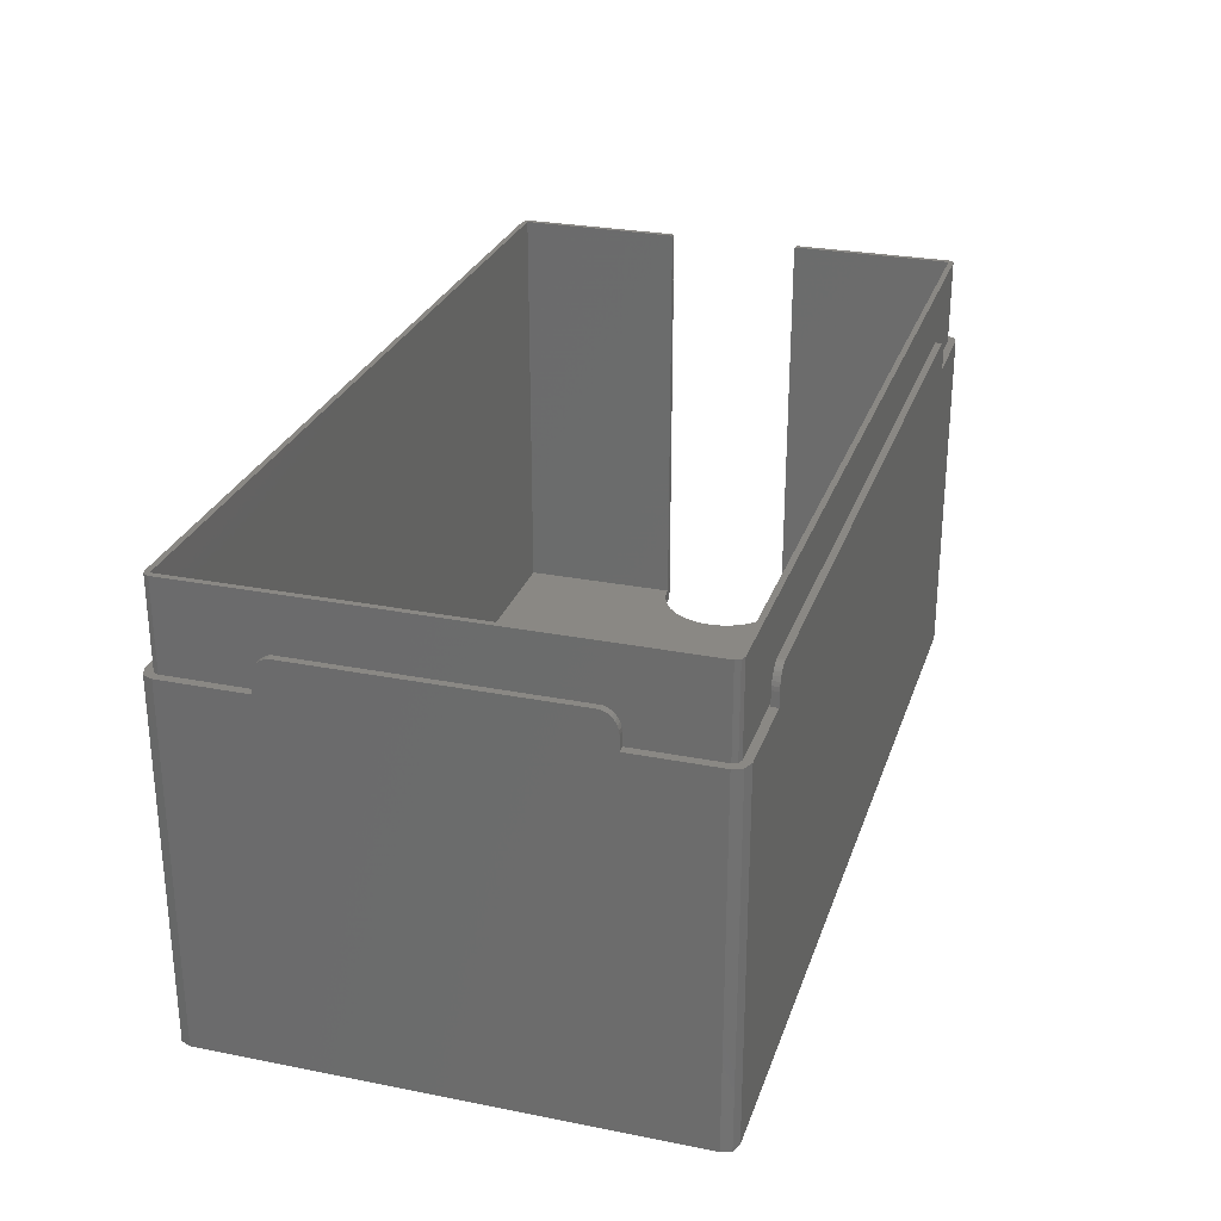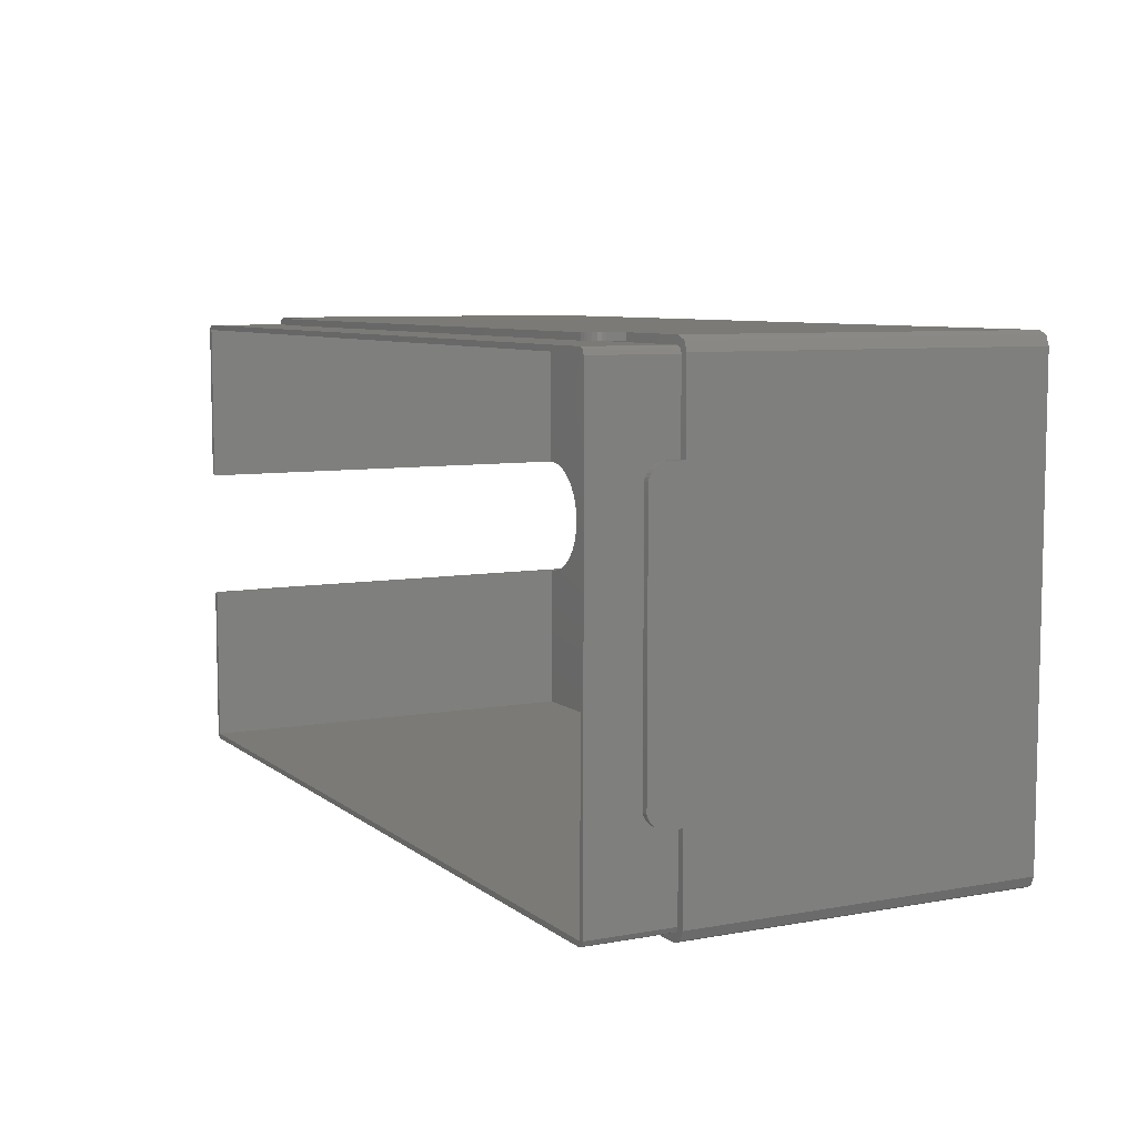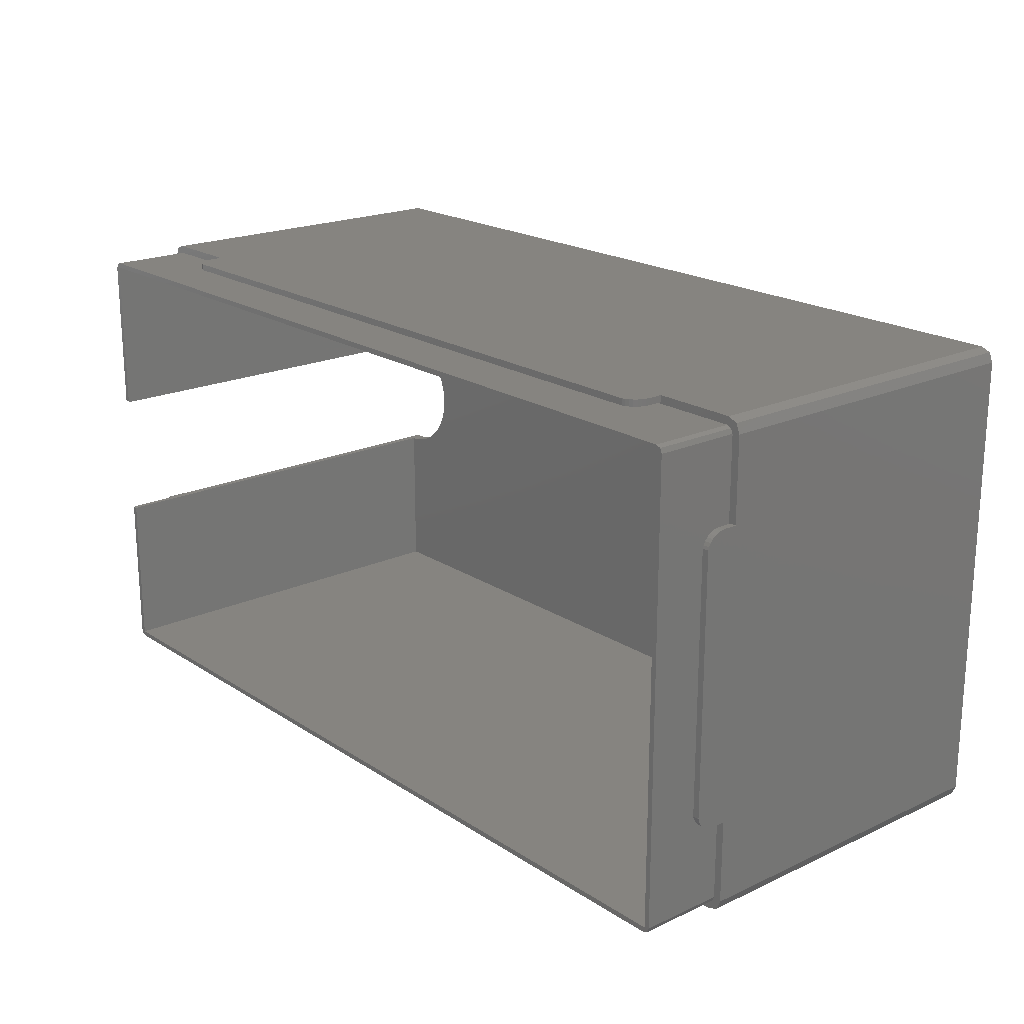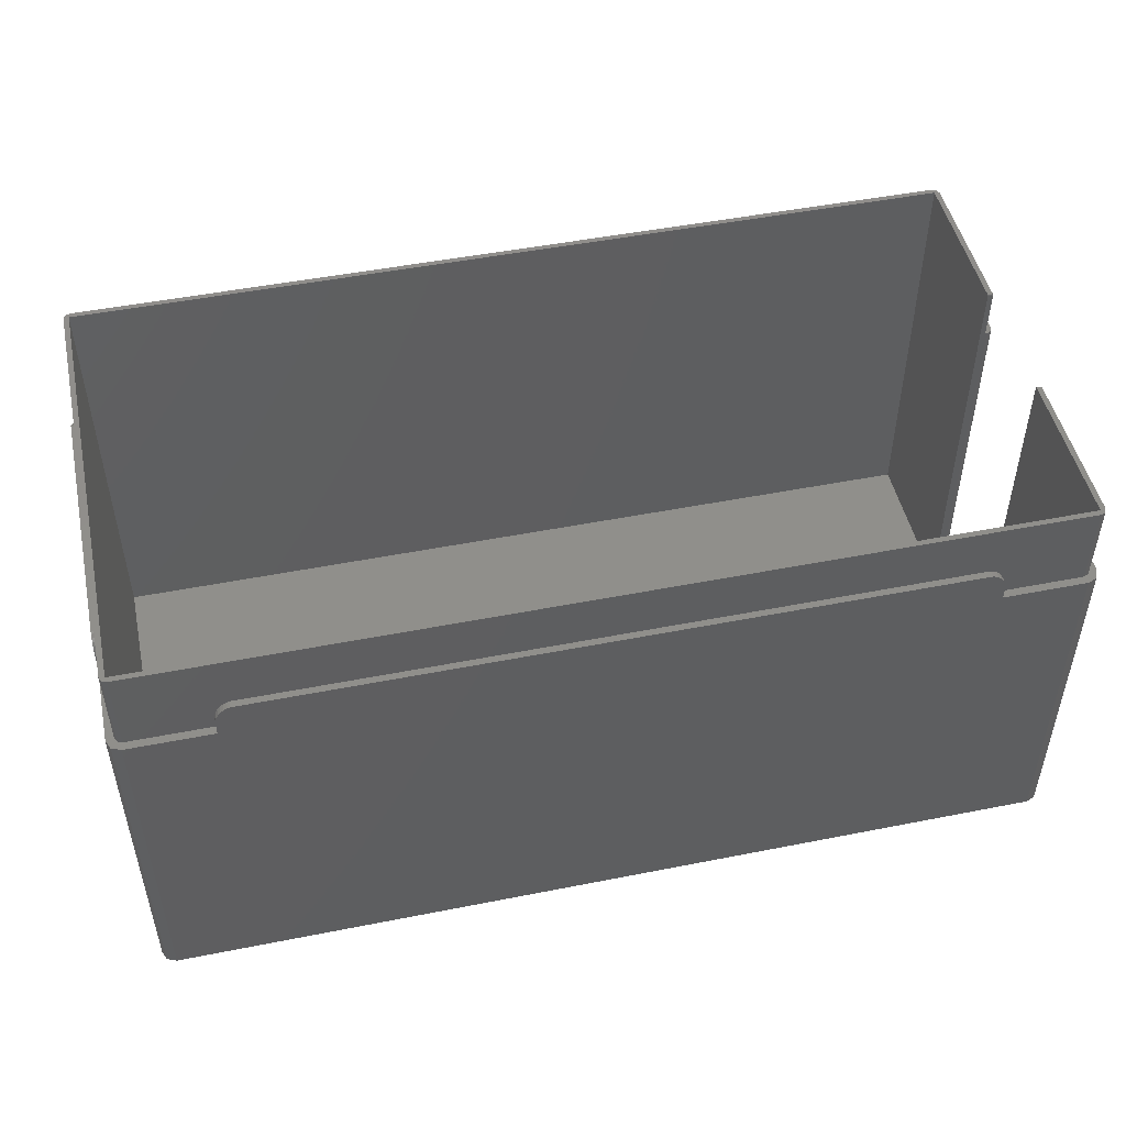
<metadata>
{"format":"stl","ext":"stl","renderer":"f3d","projection":"perspective","resolution":1024,"background":"white","views":[{"elev":27.4,"azim":106.9,"up":"+Z"},{"elev":7.5,"azim":62.8,"up":"+Y"},{"elev":20.0,"azim":49.7,"up":"+Y"},{"elev":48.8,"azim":167.6,"up":"+Z"}]}
</metadata>
<code>
# stl→obj: 322 verts, 640 faces
v 0 25.6 58
v 1.2 26.5 58
v 0.99 26.5 58
v 0.7949 26.48 58
v 0.6073 26.42 58
v 0.4344 26.33 58
v 0.2829 26.21 58
v 0.1585 26.06 58
v 0.06612 25.88 58
v 0.009216 25.7 58
v 1.2 16.88 58
v 0 16.88 58
v 0 47.4 58
v 1.2 46.5 58
v 1.2 56.22 58
v 0.99 46.5 58
v 0.7949 46.52 58
v 0.6073 46.58 58
v 0.4344 46.67 58
v 0.2829 46.79 58
v 0.1585 46.94 58
v 0.06612 47.12 58
v 0 56.22 58
v 0.009216 47.3 58
v 16.88 1.2 58
v 121.2 0 58
v 121.2 1.2 58
v 16.88 0 58
v 16.88 73 58
v 121.2 72 58
v 121.2 73 58
v 16.88 72 58
v 137 56.22 58
v 138 16.88 58
v 138 56.22 58
v 137 16.88 58
v 1.493 1.493 53
v 1.2 2.2 65.8
v 1.2 2.2 53
v 1.493 1.493 65.8
v 135.8 71.8 53
v 2.2 71.8 65.8
v 135.8 71.8 65.8
v 2.2 71.8 53
v 2.2 1.2 65.8
v 2.2 1.2 53
v 136.5 1.493 65.8
v 136.8 2.2 53
v 136.8 2.2 65.8
v 136.5 1.493 53
v 136.8 70.8 53
v 136.8 70.8 65.8
v 136.5 71.51 53
v 136.5 71.51 65.8
v 135.8 1.2 53
v 135.8 1.2 65.8
v 16.45 1.2 57.87
v 15.93 1.2 57.59
v 15.48 1.2 57.22
v 15.11 1.2 56.77
v 14.83 1.2 56.25
v 14.66 1.2 55.69
v 14.6 1.2 55.1
v 14.6 1.2 53
v 121.6 1.2 57.87
v 122.2 1.2 57.59
v 122.6 1.2 57.22
v 123 1.2 56.77
v 123.3 1.2 56.25
v 123.4 1.2 55.69
v 123.5 1.2 55.1
v 123.5 1.2 53
v 1.2 58.5 55.1
v 1.2 70.8 53
v 1.2 58.5 53
v 1.2 58.44 55.69
v 1.2 58.27 56.25
v 1.2 70.8 65.8
v 1.2 57.99 56.77
v 1.2 57.62 57.22
v 1.2 57.17 57.59
v 1.2 56.65 57.87
v 1.2 46.63 65.8
v 1.2 46.5 64.99
v 1.2 46.56 65.58
v 1.2 14.6 53
v 1.2 14.6 55.1
v 1.2 26.5 64.99
v 1.2 26.37 65.8
v 1.2 26.44 65.58
v 1.2 16.45 57.87
v 1.2 15.93 57.59
v 1.2 14.66 55.69
v 1.2 14.83 56.25
v 1.2 15.11 56.77
v 1.2 15.48 57.22
v 1.493 71.51 65.8
v 1.493 71.51 53
v 0 14.6 53
v 0 2 53
v 0.5858 0.5858 53
v 14.6 0 53
v 2 0 53
v 14.6 73 53
v 14.6 72 53
v 2 73 53
v 0.5858 72.41 53
v 0 71 53
v 0 58.5 53
v 138 71 53
v 137.4 72.41 53
v 138 58.5 53
v 137 58.5 53
v 137 14.6 53
v 136 73 53
v 123.5 73 53
v 123.5 72 53
v 138 2 53
v 138 14.6 53
v 137.4 0.5858 53
v 136 0 53
v 123.5 0 53
v 123.5 0 55.1
v 123 0 56.77
v 123.3 0 56.25
v 122.6 0 57.22
v 2 0 0
v 136 0 0
v 15.93 0 57.59
v 16.45 0 57.87
v 14.6 0 55.1
v 15.48 0 57.22
v 15.11 0 56.77
v 122.2 0 57.59
v 14.83 0 56.25
v 121.6 0 57.87
v 14.66 0 55.69
v 123.4 0 55.69
v 123.5 72 55.1
v 123.5 73 55.1
v 123 72 56.77
v 123.3 73 56.25
v 123 73 56.77
v 123.3 72 56.25
v 122.6 72 57.22
v 122.6 73 57.22
v 15.93 72 57.59
v 16.45 72 57.87
v 14.6 72 55.1
v 15.48 72 57.22
v 15.11 72 56.77
v 122.2 72 57.59
v 14.83 72 56.25
v 121.6 72 57.87
v 14.66 72 55.69
v 123.4 72 55.69
v 123.4 73 55.69
v 14.66 73 55.69
v 14.6 73 55.1
v 15.48 73 57.22
v 15.11 73 56.77
v 14.83 73 56.25
v 15.93 73 57.59
v 16.45 73 57.87
v 122.2 73 57.59
v 121.6 73 57.87
v 0 58.5 55.1
v 0 14.66 55.69
v 0 14.83 56.25
v 0 14.6 55.1
v 0 16.45 57.87
v 0 15.11 56.77
v 0 57.99 56.77
v 0 58.27 56.25
v 0 15.48 57.22
v 0 15.93 57.59
v 0 56.65 57.87
v 0 57.17 57.59
v 0 58.44 55.69
v 0 57.62 57.22
v 0 25.6 0
v 0 2 0
v 0 71 0
v 0 47.4 0
v 137 58.5 55.1
v 138 58.5 55.1
v 137 14.66 55.69
v 138 14.83 56.25
v 137 14.83 56.25
v 138 14.66 55.69
v 138 14.6 55.1
v 137 14.6 55.1
v 138 16.45 57.87
v 137 16.45 57.87
v 138 15.11 56.77
v 137 15.11 56.77
v 138 58.27 56.25
v 137 57.99 56.77
v 138 57.99 56.77
v 137 58.27 56.25
v 138 15.48 57.22
v 137 15.48 57.22
v 138 15.93 57.59
v 137 15.93 57.59
v 137 56.65 57.87
v 138 56.65 57.87
v 137 57.17 57.59
v 138 57.17 57.59
v 137 58.44 55.69
v 138 58.44 55.69
v 137 57.62 57.22
v 138 57.62 57.22
v 2.5 26.5 0
v 2.5 26.52 2
v 2.5 26.52 0
v 2.5 26.5 2
v 2.5 46.48 0
v 2.5 46.5 2
v 2.5 46.5 0
v 2.5 46.48 2
v 2 46.63 65.8
v 2 46.56 65.58
v 2 46.5 64.99
v 2 26.5 64.99
v 2 26.44 65.58
v 2 26.37 65.8
v 2 26.5 2
v 0.99 26.5 0
v 2 46.5 2
v 0.99 46.5 0
v 0.06612 47.12 0
v 0.009216 47.3 0
v 0.6073 46.58 0
v 0.7949 46.52 0
v 0.2829 46.79 0
v 0.1585 46.94 0
v 0.4344 46.67 0
v 0.4344 26.33 0
v 0.2829 26.21 0
v 0.7949 26.48 0
v 0.6073 26.42 0
v 0.06612 25.88 0
v 0.1585 26.06 0
v 0.009216 25.7 0
v 9.73 30.16 0
v 10.31 30.94 2
v 10.31 30.94 0
v 9.73 30.16 2
v 2.98 26.55 0
v 2.98 26.55 2
v 6.714 45.32 0
v 7.556 44.81 2
v 6.714 45.32 2
v 7.556 44.81 0
v 4.903 26.93 0
v 3.951 26.69 2
v 4.903 26.93 2
v 3.951 26.69 0
v 11.57 33.6 0
v 11.81 34.55 2
v 11.81 34.55 0
v 11.57 33.6 2
v 2.98 46.45 2
v 2.98 46.45 0
v 10.82 31.79 2
v 10.82 31.79 0
v 5.827 27.26 0
v 5.827 27.26 2
v 10.31 42.06 0
v 9.73 42.84 2
v 9.73 42.84 0
v 10.31 42.06 2
v 8.344 44.23 2
v 8.344 44.23 0
v 6.714 27.68 0
v 6.714 27.68 2
v 5.827 45.74 0
v 5.827 45.74 2
v 11.24 32.67 0
v 11.24 32.67 2
v 9.071 29.43 0
v 8.344 28.77 2
v 9.071 29.43 2
v 8.344 28.77 0
v 11.95 35.52 2
v 11.95 35.52 0
v 9.071 43.57 2
v 9.071 43.57 0
v 10.82 41.21 0
v 10.82 41.21 2
v 3.951 46.31 0
v 4.903 46.07 2
v 3.951 46.31 2
v 4.903 46.07 0
v 7.556 28.19 0
v 7.556 28.19 2
v 12 36.5 0
v 11.95 37.48 2
v 11.95 37.48 0
v 12 36.5 2
v 11.24 40.33 0
v 11.24 40.33 2
v 11.57 39.4 0
v 11.57 39.4 2
v 11.81 38.45 0
v 11.81 38.45 2
v 136 2 2
v 136 71 65.8
v 136 71 2
v 136 2 65.8
v 2 71 2
v 2 2 2
v 2 2 65.8
v 2 71 65.8
v 0.5858 0.5858 0
v 136 73 0
v 2 73 0
v 138 2 0
v 137.4 0.5858 0
v 138 71 0
v 137.4 72.41 0
v 0.5858 72.41 0
f 1 2 3
f 1 3 4
f 1 4 5
f 1 5 6
f 1 6 7
f 1 7 8
f 1 8 9
f 1 9 10
f 2 1 11
f 11 1 12
f 13 14 15
f 14 13 16
f 16 13 17
f 17 13 18
f 18 13 19
f 19 13 20
f 20 13 21
f 21 13 22
f 13 15 23
f 22 13 24
f 25 26 27
f 26 25 28
f 29 30 31
f 30 29 32
f 33 34 35
f 34 33 36
f 37 38 39
f 38 37 40
f 41 42 43
f 42 41 44
f 37 45 40
f 45 37 46
f 47 48 49
f 48 47 50
f 49 51 52
f 51 49 48
f 53 43 54
f 43 53 41
f 55 47 56
f 47 55 50
f 45 25 56
f 45 57 25
f 45 58 57
f 45 59 58
f 45 60 59
f 45 61 60
f 46 61 45
f 61 46 62
f 62 46 63
f 63 46 64
f 27 56 25
f 65 56 27
f 66 56 65
f 67 56 66
f 68 56 67
f 69 56 68
f 55 69 70
f 55 70 71
f 55 71 72
f 69 55 56
f 73 74 75
f 76 74 73
f 77 74 76
f 74 77 78
f 79 78 77
f 80 78 79
f 81 78 80
f 82 78 81
f 15 78 82
f 15 83 78
f 84 83 15
f 84 15 14
f 83 84 85
f 86 39 87
f 11 88 2
f 89 88 11
f 88 89 90
f 38 11 91
f 38 91 92
f 39 93 87
f 39 94 93
f 38 94 39
f 94 38 95
f 95 38 96
f 96 38 92
f 11 38 89
f 74 97 98
f 97 74 78
f 44 97 42
f 97 44 98
f 52 53 54
f 53 52 51
f 99 39 86
f 39 99 100
f 39 100 101
f 46 102 64
f 46 103 102
f 37 103 46
f 101 37 39
f 37 101 103
f 104 44 105
f 106 44 104
f 106 98 44
f 107 98 106
f 108 98 107
f 98 108 74
f 109 74 108
f 74 109 75
f 53 110 111
f 110 51 112
f 113 51 114
f 112 51 113
f 110 53 51
f 115 53 111
f 115 41 53
f 116 41 115
f 117 41 116
f 105 41 117
f 41 105 44
f 48 118 119
f 48 119 114
f 48 114 51
f 50 118 48
f 118 50 120
f 50 121 120
f 55 121 50
f 122 55 72
f 55 122 121
f 123 72 71
f 72 123 122
f 124 69 68
f 69 124 125
f 126 68 67
f 68 126 124
f 127 102 103
f 102 127 122
f 128 122 127
f 122 128 121
f 129 28 130
f 28 102 26
f 28 129 131
f 122 26 102
f 131 129 132
f 123 26 122
f 131 132 133
f 134 26 123
f 131 133 135
f 26 134 136
f 131 135 137
f 134 123 126
f 28 131 102
f 126 123 124
f 124 123 125
f 125 123 138
f 125 70 69
f 70 125 138
f 131 62 63
f 62 131 137
f 138 71 70
f 71 138 123
f 59 129 58
f 129 59 132
f 102 63 64
f 63 102 131
f 133 59 60
f 59 133 132
f 135 60 61
f 60 135 133
f 58 130 57
f 130 58 129
f 66 126 67
f 126 66 134
f 27 136 65
f 136 27 26
f 137 61 62
f 61 137 135
f 65 134 66
f 134 65 136
f 57 28 25
f 28 57 130
f 139 116 140
f 116 139 117
f 141 142 143
f 142 141 144
f 145 143 146
f 143 145 141
f 147 32 148
f 32 105 30
f 32 147 149
f 117 30 105
f 149 147 150
f 139 30 117
f 149 150 151
f 152 30 139
f 149 151 153
f 30 152 154
f 149 153 155
f 152 139 145
f 32 149 105
f 145 139 141
f 141 139 144
f 144 139 156
f 144 157 142
f 157 144 156
f 149 158 159
f 158 149 155
f 156 140 157
f 140 156 139
f 151 160 161
f 160 151 150
f 153 161 162
f 161 153 151
f 163 148 164
f 148 163 147
f 165 145 146
f 145 165 152
f 31 154 166
f 154 31 30
f 155 162 158
f 162 155 153
f 166 152 165
f 152 166 154
f 164 32 29
f 32 164 148
f 160 147 163
f 147 160 150
f 105 159 104
f 159 105 149
f 75 167 73
f 167 75 109
f 168 94 169
f 94 168 93
f 99 87 170
f 87 99 86
f 12 91 11
f 91 12 171
f 169 95 172
f 95 169 94
f 77 173 79
f 173 77 174
f 172 96 175
f 96 172 95
f 170 93 168
f 93 170 87
f 171 92 91
f 92 171 176
f 177 15 82
f 15 177 23
f 178 82 81
f 82 178 177
f 176 96 92
f 96 176 175
f 73 179 76
f 179 73 167
f 180 81 80
f 81 180 178
f 99 1 181
f 1 99 12
f 170 12 99
f 176 12 170
f 12 176 171
f 176 170 175
f 175 170 172
f 172 170 169
f 182 99 181
f 99 182 100
f 169 170 168
f 183 109 108
f 23 167 109
f 167 23 179
f 179 23 174
f 174 23 173
f 173 23 180
f 184 109 183
f 13 109 184
f 23 109 13
f 180 23 178
f 178 23 177
f 76 174 77
f 174 76 179
f 79 180 80
f 180 79 173
f 112 185 186
f 185 112 113
f 187 188 189
f 188 187 190
f 114 191 192
f 191 114 119
f 36 193 34
f 193 36 194
f 189 195 196
f 195 189 188
f 197 198 199
f 198 197 200
f 196 201 202
f 201 196 195
f 192 190 187
f 190 192 191
f 194 203 193
f 203 194 204
f 205 35 206
f 35 205 33
f 207 206 208
f 206 207 205
f 204 201 203
f 201 204 202
f 186 209 210
f 209 186 185
f 211 208 212
f 208 211 207
f 33 185 113
f 185 33 209
f 209 33 200
f 200 33 198
f 198 33 211
f 211 33 207
f 207 33 205
f 113 36 33
f 114 36 113
f 192 36 114
f 204 36 192
f 36 204 194
f 204 192 202
f 202 192 196
f 196 192 189
f 189 192 187
f 210 200 197
f 200 210 209
f 199 211 212
f 211 199 198
f 213 214 215
f 214 213 216
f 217 218 219
f 218 217 220
f 85 221 83
f 221 85 222
f 84 222 85
f 222 84 223
f 224 90 225
f 90 224 88
f 225 89 226
f 89 225 90
f 216 213 227
f 224 2 88
f 227 2 224
f 227 3 2
f 227 228 3
f 228 227 213
f 16 229 14
f 230 229 16
f 219 229 230
f 229 219 218
f 14 223 84
f 223 14 229
f 231 24 232
f 24 231 22
f 232 13 184
f 13 232 24
f 233 17 18
f 17 233 234
f 235 21 236
f 21 235 20
f 237 18 19
f 18 237 233
f 234 16 17
f 16 234 230
f 235 19 20
f 19 235 237
f 236 22 231
f 22 236 21
f 238 7 6
f 7 238 239
f 240 5 4
f 5 240 241
f 242 8 243
f 8 242 9
f 243 7 239
f 7 243 8
f 181 10 244
f 10 181 1
f 241 6 5
f 6 241 238
f 244 9 242
f 9 244 10
f 228 4 3
f 4 228 240
f 245 246 247
f 246 245 248
f 249 214 250
f 214 249 215
f 251 252 253
f 252 251 254
f 255 256 257
f 256 255 258
f 259 260 261
f 260 259 262
f 217 263 220
f 263 217 264
f 258 250 256
f 250 258 249
f 247 265 266
f 265 247 246
f 267 257 268
f 257 267 255
f 269 270 271
f 270 269 272
f 254 273 252
f 273 254 274
f 275 268 276
f 268 275 267
f 277 253 278
f 253 277 251
f 279 262 259
f 262 279 280
f 266 280 279
f 280 266 265
f 281 282 283
f 282 281 284
f 261 285 286
f 285 261 260
f 271 287 288
f 287 271 270
f 289 272 269
f 272 289 290
f 291 292 293
f 292 291 294
f 295 276 296
f 276 295 275
f 281 248 245
f 248 281 283
f 297 298 299
f 298 297 300
f 286 300 297
f 300 286 285
f 264 293 263
f 293 264 291
f 301 290 289
f 290 301 302
f 284 296 282
f 296 284 295
f 303 302 301
f 302 303 304
f 305 304 303
f 304 305 306
f 299 306 305
f 306 299 298
f 274 287 273
f 287 274 288
f 294 278 292
f 278 294 277
f 307 308 309
f 308 307 310
f 309 300 307
f 309 298 300
f 309 306 298
f 309 304 306
f 309 302 304
f 309 290 302
f 311 290 309
f 290 311 272
f 272 311 270
f 270 311 287
f 287 311 273
f 273 311 252
f 252 311 253
f 253 311 278
f 278 311 292
f 292 311 293
f 293 311 263
f 263 311 218
f 218 311 229
f 285 307 300
f 260 307 285
f 262 307 260
f 280 307 262
f 265 307 280
f 312 265 246
f 312 246 248
f 312 248 283
f 312 283 282
f 312 282 296
f 312 296 276
f 312 276 268
f 312 268 257
f 312 257 256
f 312 256 250
f 216 250 214
f 312 250 216
f 312 216 227
f 265 312 307
f 263 218 220
f 226 224 225
f 224 226 313
f 224 313 312
f 224 312 227
f 223 314 221
f 223 221 222
f 314 223 311
f 311 223 229
f 311 308 314
f 308 311 309
f 307 313 310
f 313 307 312
f 315 100 182
f 100 315 101
f 316 116 115
f 116 316 104
f 317 104 316
f 104 317 106
f 165 31 166
f 31 116 29
f 31 165 140
f 104 29 116
f 140 165 146
f 159 29 104
f 140 146 143
f 163 29 159
f 140 143 142
f 29 163 164
f 140 142 157
f 163 159 160
f 31 140 116
f 160 159 161
f 161 159 162
f 162 159 158
f 38 313 226
f 38 226 89
f 313 38 40
f 308 52 54
f 52 308 49
f 310 49 308
f 43 308 54
f 42 308 43
f 42 314 308
f 97 314 42
f 78 314 97
f 314 78 221
f 221 78 83
f 49 310 47
f 310 56 47
f 310 45 56
f 313 45 310
f 45 313 40
f 315 103 101
f 103 315 127
f 120 318 118
f 318 120 319
f 35 186 210
f 112 320 110
f 35 210 197
f 35 197 199
f 35 199 212
f 35 212 208
f 186 35 112
f 35 208 206
f 119 112 35
f 119 35 34
f 203 34 193
f 34 203 191
f 191 203 201
f 191 201 195
f 191 195 188
f 191 188 190
f 34 191 119
f 112 119 320
f 318 119 118
f 119 318 320
f 321 115 111
f 115 321 316
f 128 120 121
f 120 128 319
f 183 107 322
f 107 183 108
f 317 107 106
f 107 317 322
f 128 318 319
f 318 128 320
f 316 320 128
f 320 316 321
f 128 297 316
f 128 286 297
f 128 261 286
f 128 259 261
f 128 279 259
f 128 266 279
f 127 266 128
f 266 127 247
f 247 127 245
f 245 127 281
f 281 127 284
f 284 127 295
f 295 127 275
f 275 127 267
f 182 267 127
f 267 182 255
f 255 182 258
f 258 182 249
f 181 249 182
f 249 181 213
f 228 181 240
f 182 127 315
f 213 181 228
f 240 181 241
f 241 181 238
f 239 181 243
f 243 181 242
f 238 181 239
f 242 181 244
f 299 316 297
f 305 316 299
f 303 316 305
f 301 316 303
f 289 316 301
f 317 289 269
f 317 269 271
f 317 271 288
f 317 288 274
f 317 274 254
f 317 254 251
f 317 251 277
f 183 277 294
f 183 294 291
f 183 291 264
f 219 264 217
f 184 264 219
f 289 317 316
f 184 219 230
f 184 230 234
f 184 234 233
f 264 184 183
f 184 233 237
f 184 237 235
f 184 235 236
f 184 236 231
f 184 231 232
f 277 183 317
f 317 183 322
f 249 213 215
f 110 321 111
f 321 110 320

</code>
